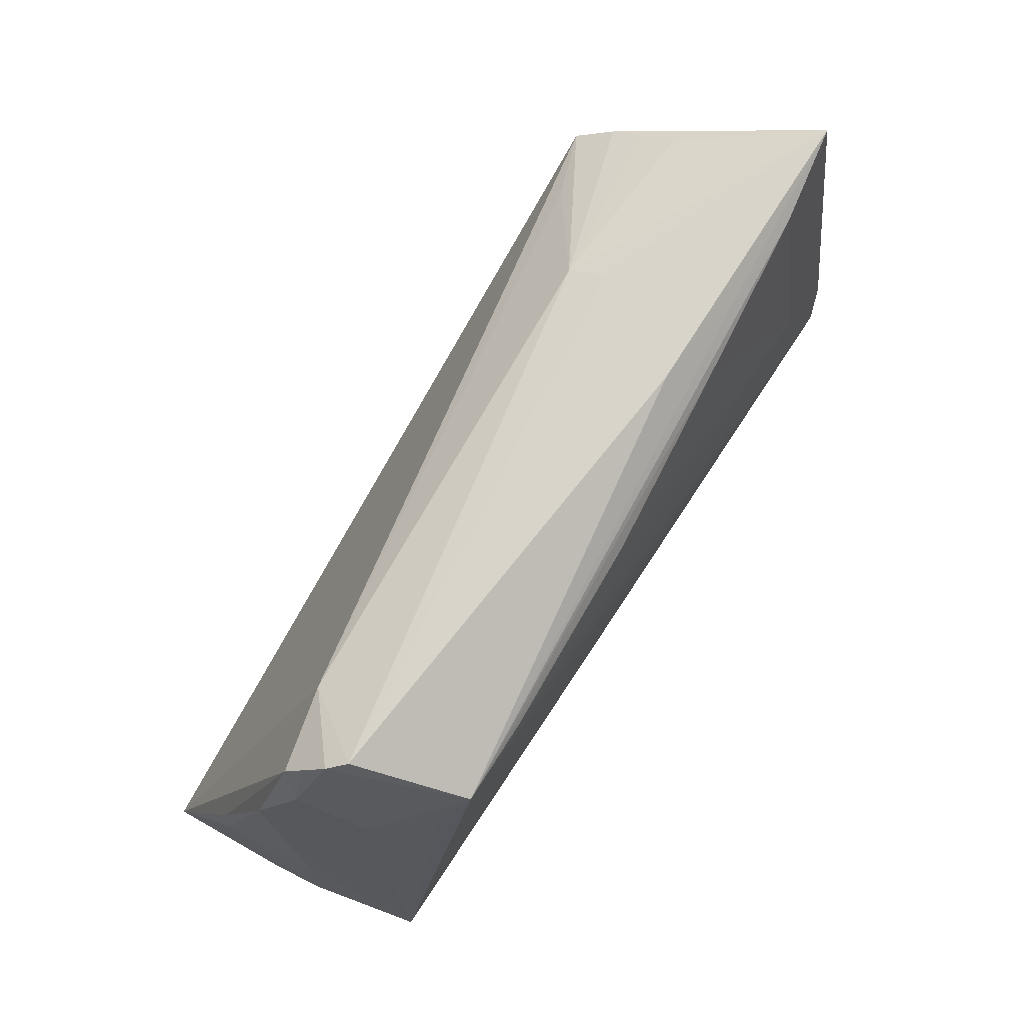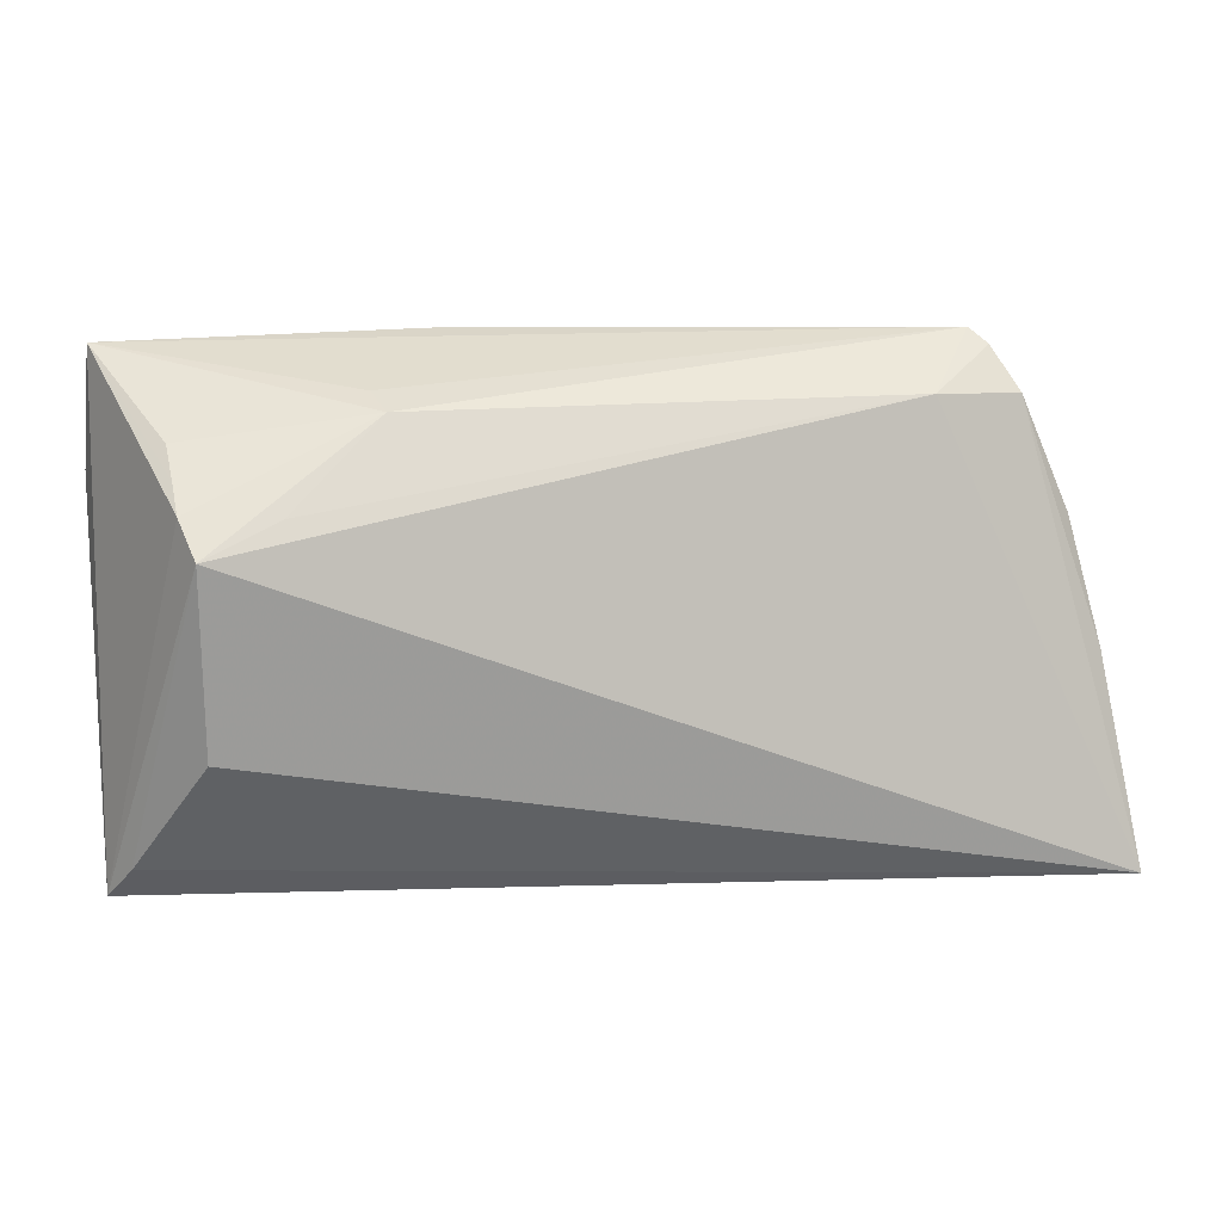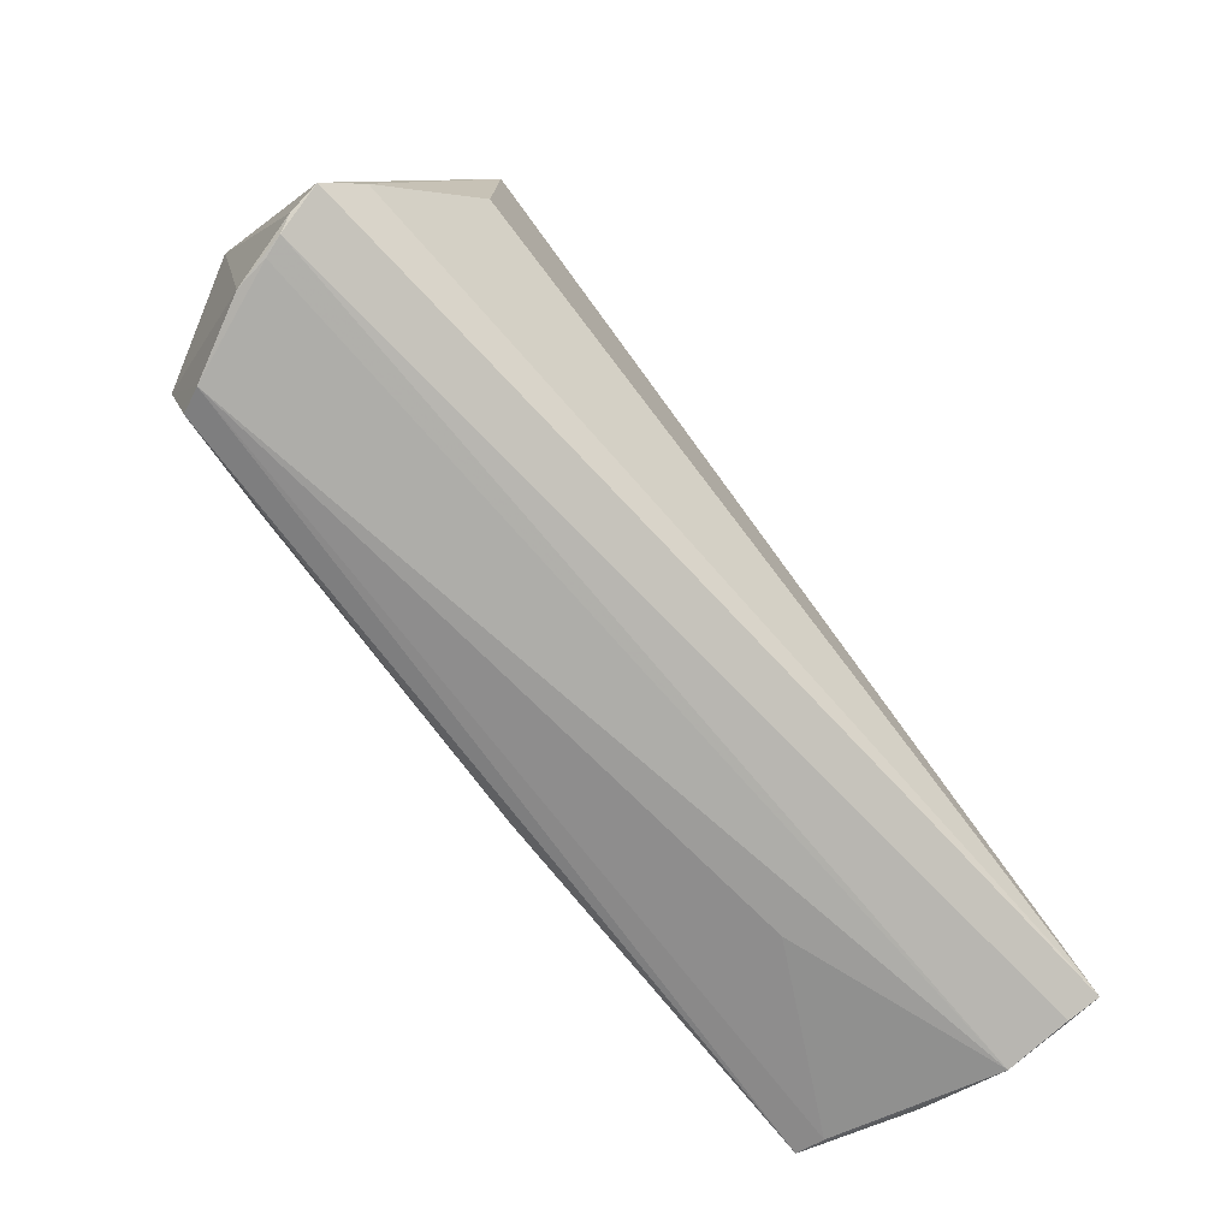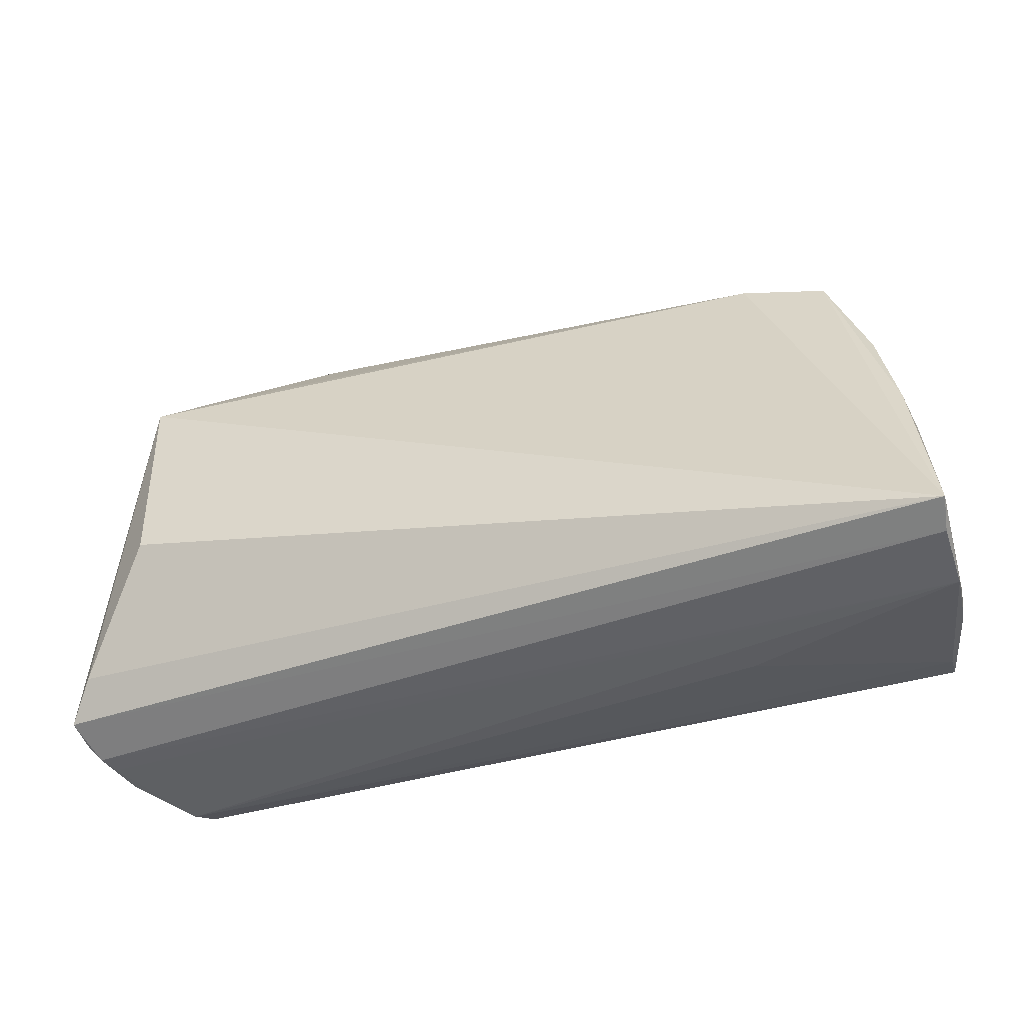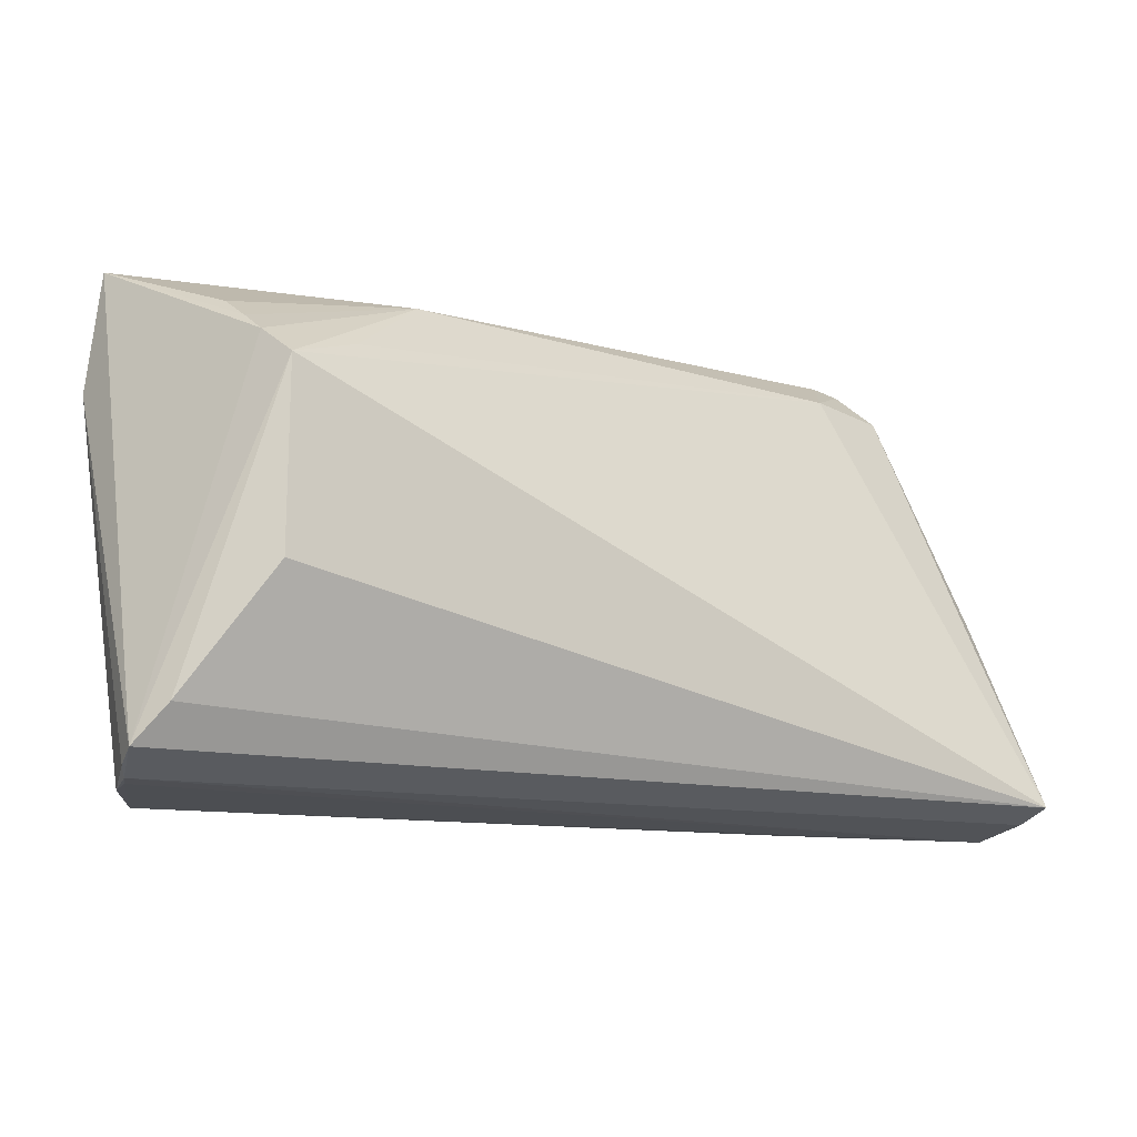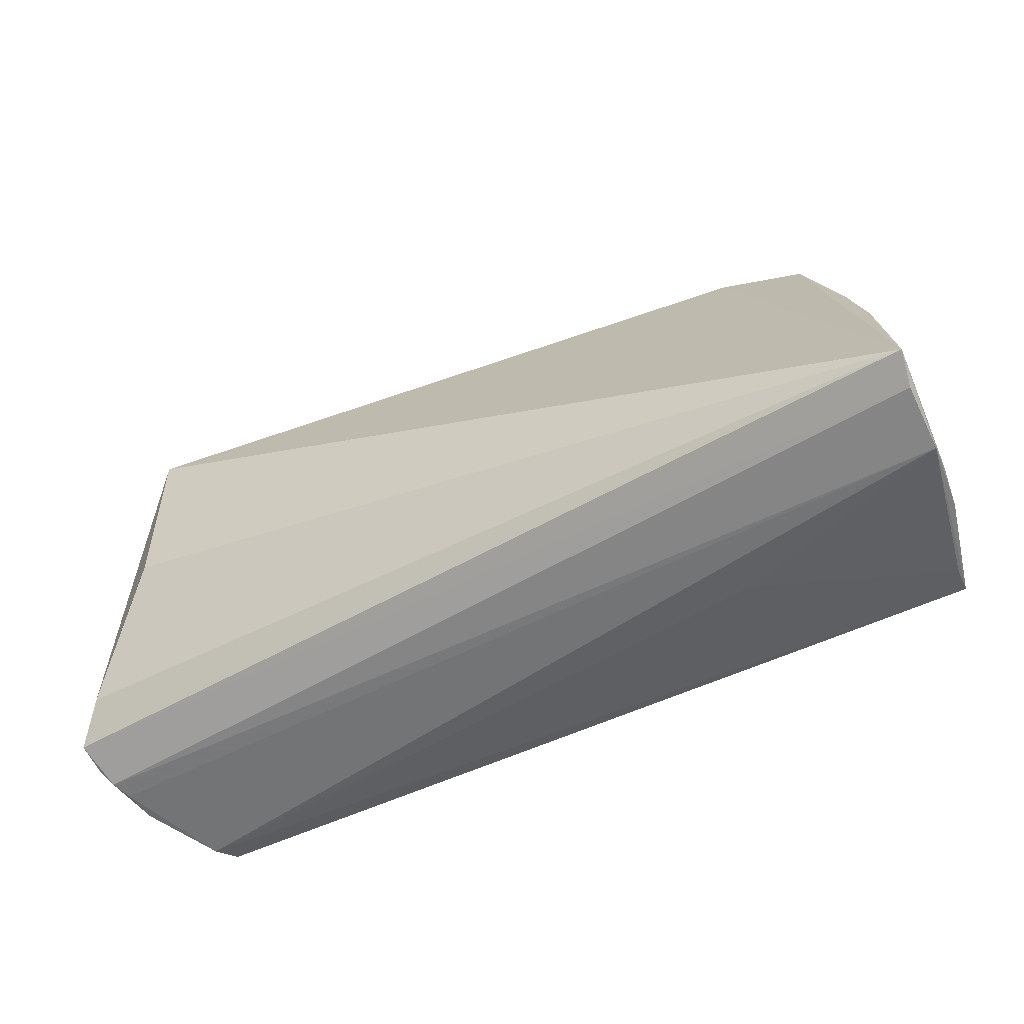
<metadata>
{"format":"obj","ext":"obj","renderer":"f3d","projection":"perspective","resolution":1024,"background":"white","views":[{"elev":77.4,"azim":-57.0,"up":"+Y"},{"elev":20.8,"azim":172.0,"up":"+Y"},{"elev":-73.9,"azim":128.3,"up":"+Y"},{"elev":-38.8,"azim":-160.5,"up":"+Y"},{"elev":-13.0,"azim":149.6,"up":"+Y"},{"elev":-53.3,"azim":-153.2,"up":"+Y"}]}
</metadata>
<code>
v 0.04054 -0.004677 -0.01907
v 0.04952 -0.02593 0.00168
v -0.02672 0.02564 0.01587
v -0.05281 -0.02362 0.01195
v -0.054 -0.0007451 -0.01034
v 0.0108 0.003219 0.01677
v 0.04929 -0.01875 -0.01266
v -0.0537 -0.006555 0.001229
v -0.04482 0.02755 -0.001477
v -0.05506 -0.006026 -0.01018
v -0.05264 -0.02286 0.01537
v 0.05228 -0.02307 -0.009737
v 0.0227 0.02908 -0.004287
v 0.04509 -0.02661 0.01015
v -0.04595 0.01444 0.006997
v -0.05655 -0.02519 -0.0153
v -0.05561 -0.02448 0.00208
v 0.04884 0.006087 0.01376
v -0.0413 0.03175 0.002871
v 0.05136 0.03184 0.00858
v 0.04415 -0.01626 0.01545
v -0.05109 0.01299 -0.005207
v 0.01949 0.02821 0.01258
v 0.05086 -0.02548 -0.004561
v 0.03184 0.01971 -0.01597
v 0.03987 0.03021 0.01049
v -0.03131 -0.02625 0.001232
v 0.05003 -0.02572 -0.002183
v 0.02122 0.02789 -0.008265
v 0.02728 0.03055 0.01035
v 0.05176 -0.02448 -0.0063
v -0.05635 -0.02543 -0.004162
v -0.05525 -0.01776 -9.979e-05
v 0.04212 0.02001 -0.01482
v -0.05726 -0.02347 -0.01907
v -0.05651 -0.02661 -0.007752
v -0.003201 0.02599 0.01477
v -0.03579 0.02683 -0.005489
v -0.03695 0.02622 0.01595
v 0.03778 0.005729 0.01576
v 0.04254 0.02245 -0.0112
v 0.04314 0.0252 -0.007021
v 0.03154 -0.01587 0.0163
v -0.0068 -0.02148 0.01595
v -0.04766 0.02082 -0.001206
v 0.04041 0.01663 -0.01907
v 0.05267 0.01779 0.009581
v 0.0466 -0.001877 0.01614
v 0.04381 -0.02566 0.01307
v -0.04052 0.01928 0.01368
v -0.04574 0.02597 -0.003375
v -0.04314 0.03029 0.0008245
v 0.04548 -0.009474 0.017
v 0.01524 0.03215 0.008725
f 35 46 1
f 7 46 12
f 7 1 46
f 7 12 35
f 35 1 7
f 12 46 34
f 46 29 34
f 35 12 16
f 16 36 35
f 17 36 11
f 2 47 53
f 53 11 44
f 11 49 44
f 6 11 53
f 6 39 11
f 38 46 35
f 35 51 38
f 29 13 20
f 12 34 20
f 20 47 12
f 35 36 32
f 36 17 32
f 14 27 36
f 53 49 14
f 14 2 53
f 14 49 11
f 36 16 24
f 24 16 12
f 53 44 43
f 43 44 49
f 11 36 4
f 36 27 4
f 4 14 11
f 27 14 4
f 11 39 50
f 50 15 11
f 39 15 50
f 25 29 46
f 46 38 25
f 25 38 29
f 29 38 19
f 19 13 29
f 19 39 54
f 54 20 19
f 19 20 13
f 29 20 42
f 54 39 30
f 30 20 54
f 53 47 48
f 5 51 35
f 5 22 51
f 11 15 45
f 51 22 45
f 45 9 51
f 28 14 36
f 36 24 28
f 2 14 28
f 28 24 2
f 31 24 12
f 2 24 31
f 12 47 31
f 47 2 31
f 21 49 53
f 53 43 21
f 21 43 49
f 52 38 51
f 52 19 38
f 51 9 52
f 9 45 52
f 39 19 52
f 52 15 39
f 52 45 15
f 41 20 34
f 41 42 20
f 41 34 29
f 29 42 41
f 26 30 39
f 20 30 26
f 26 48 20
f 47 20 18
f 18 48 47
f 20 48 18
f 3 37 39
f 3 6 53
f 39 6 3
f 35 32 10
f 10 5 35
f 22 5 10
f 39 37 23
f 23 26 39
f 37 3 40
f 40 23 37
f 53 48 40
f 40 3 53
f 48 26 40
f 26 23 40
f 33 32 17
f 33 10 32
f 10 33 8
f 22 10 8
f 8 17 11
f 8 33 17
f 11 45 8
f 8 45 22

</code>
